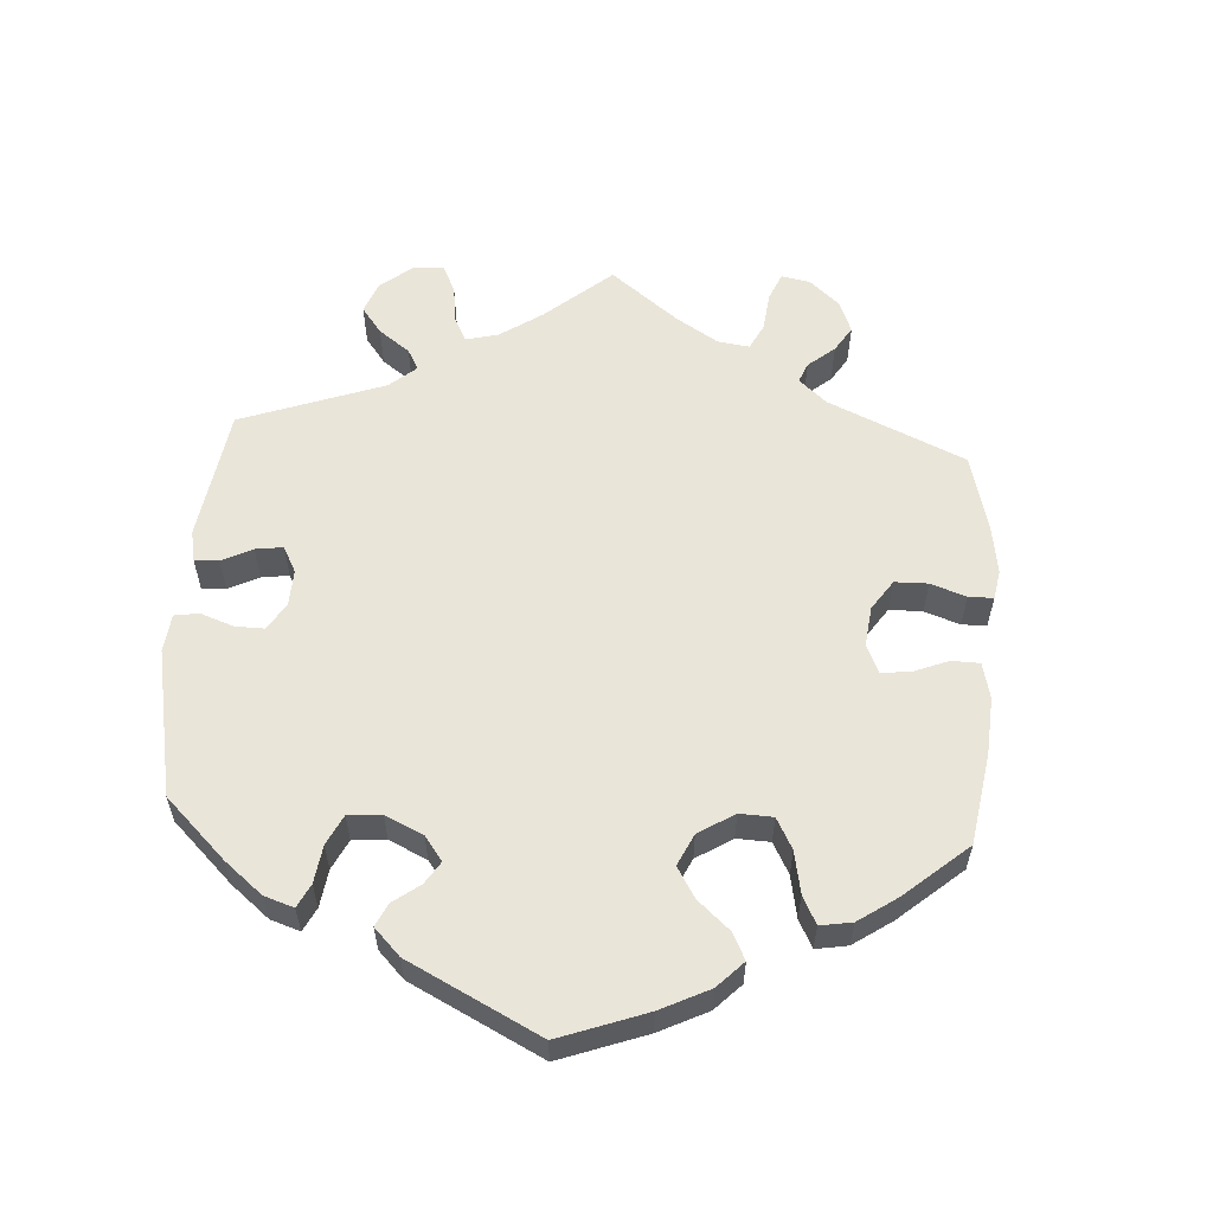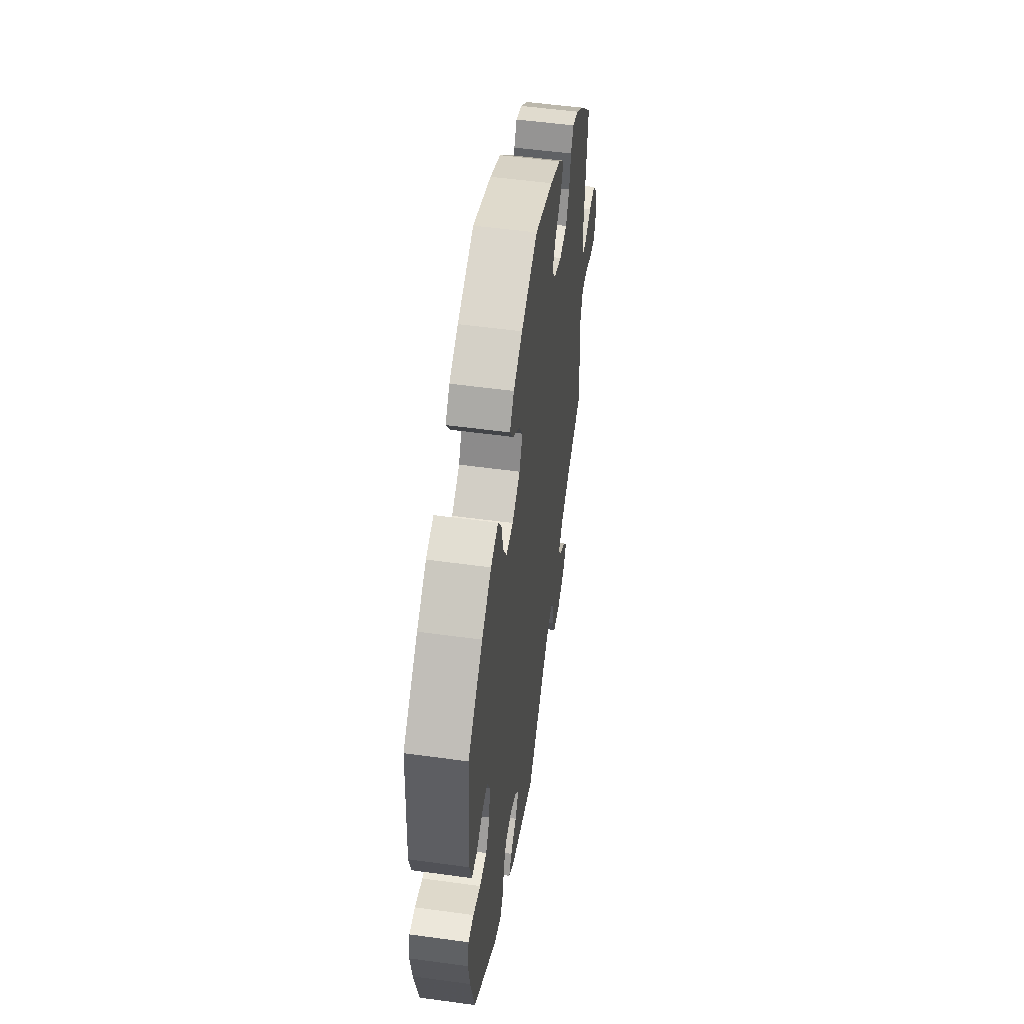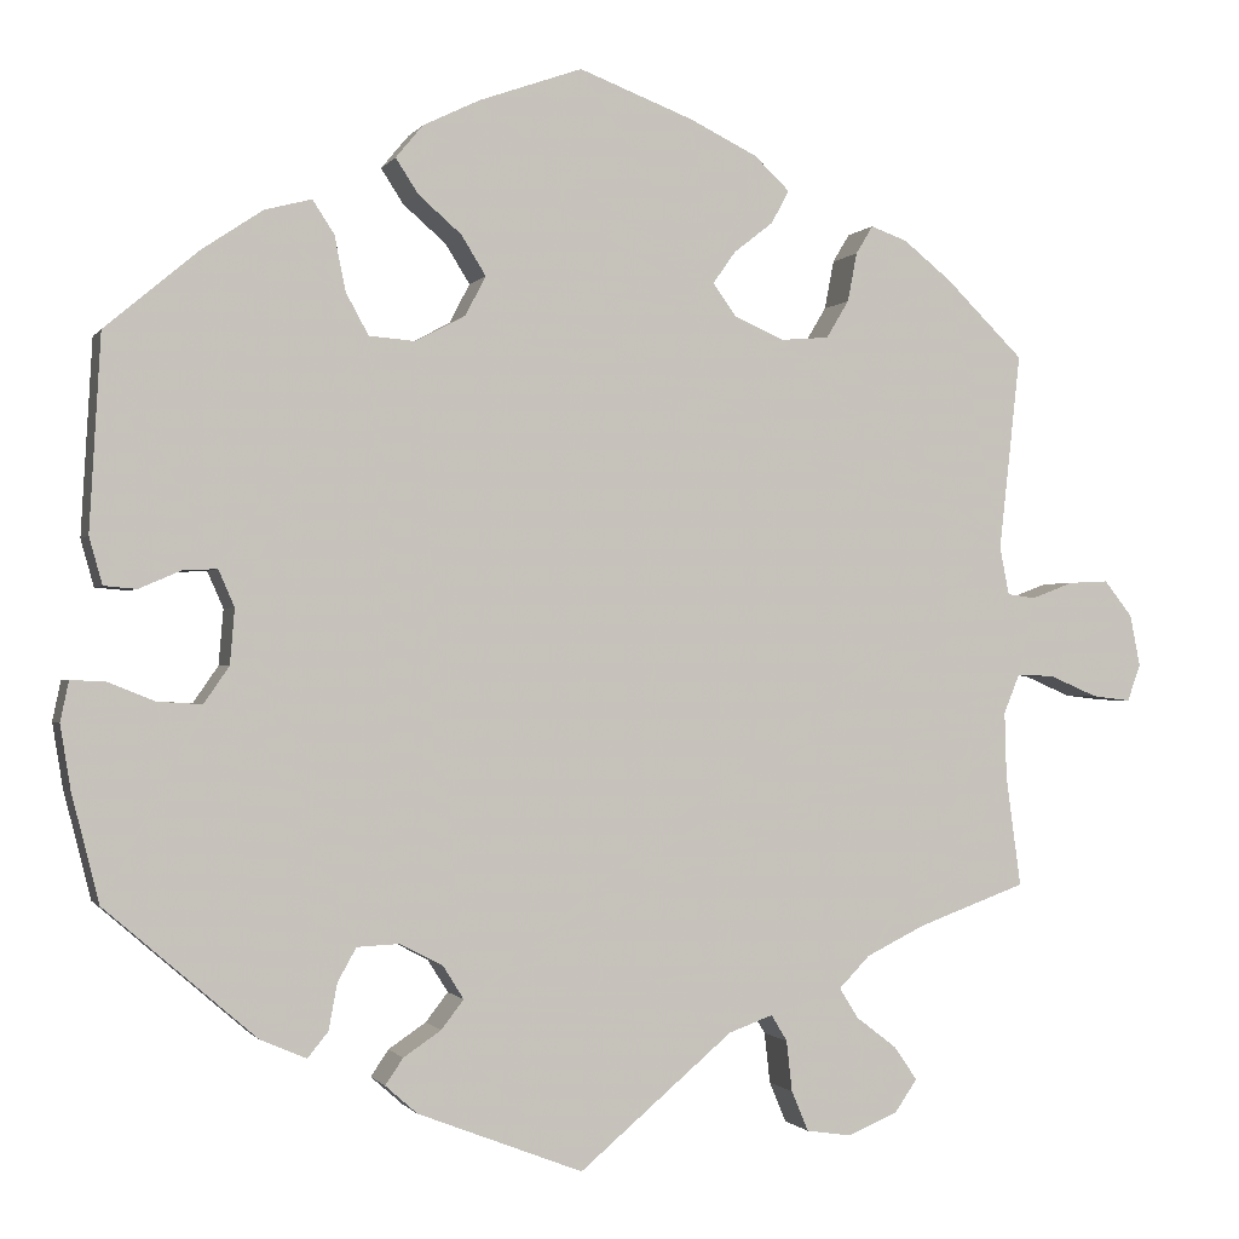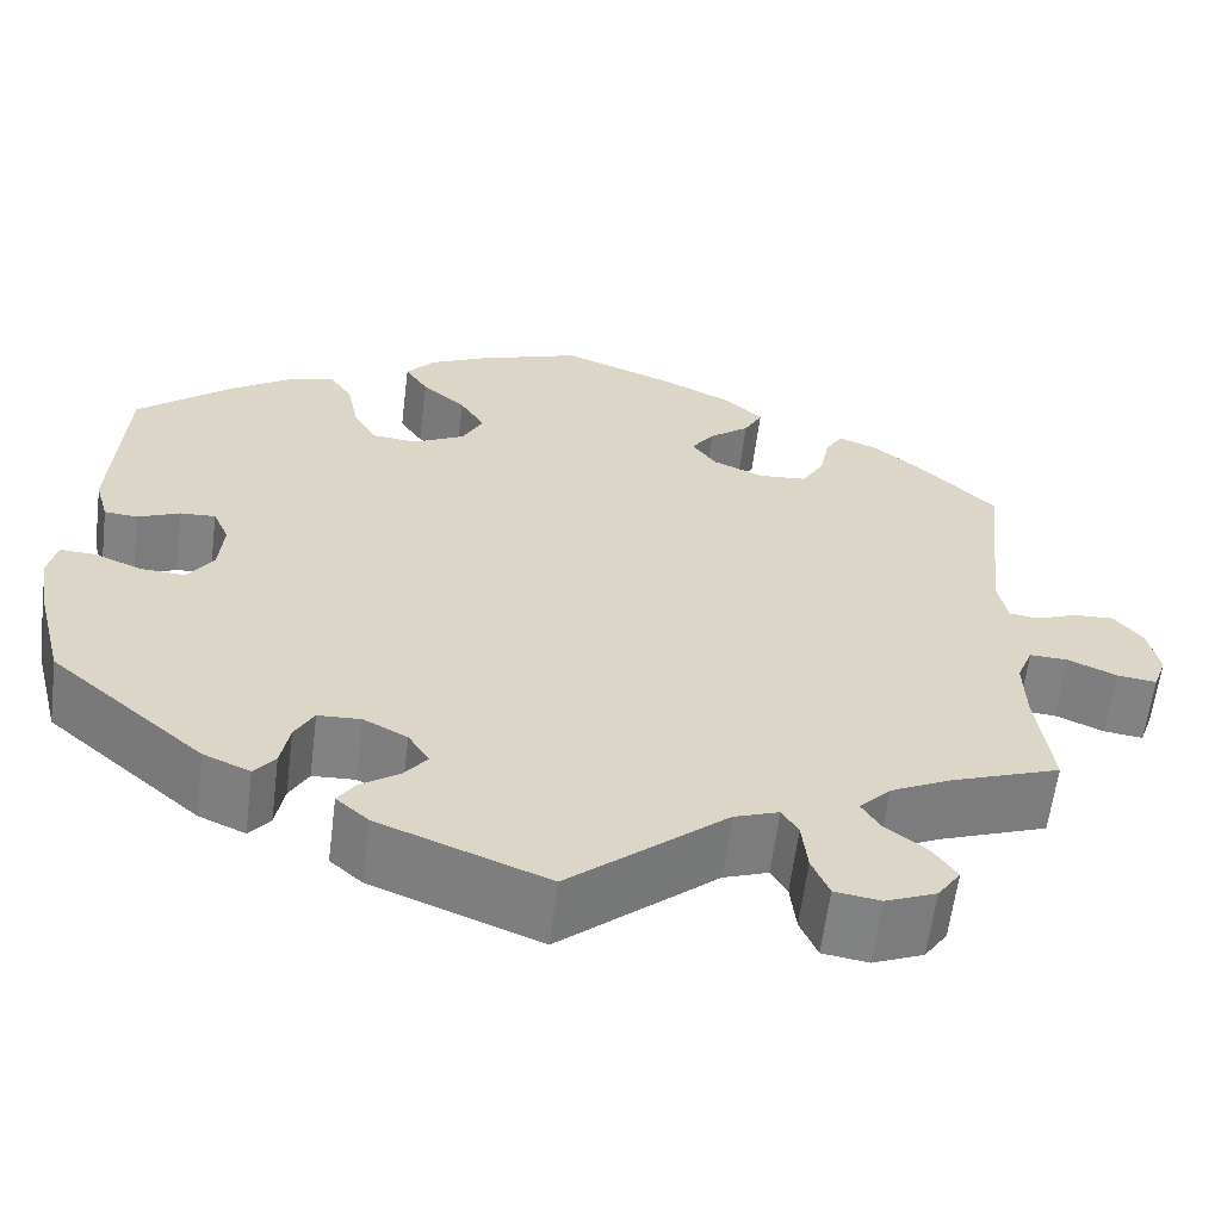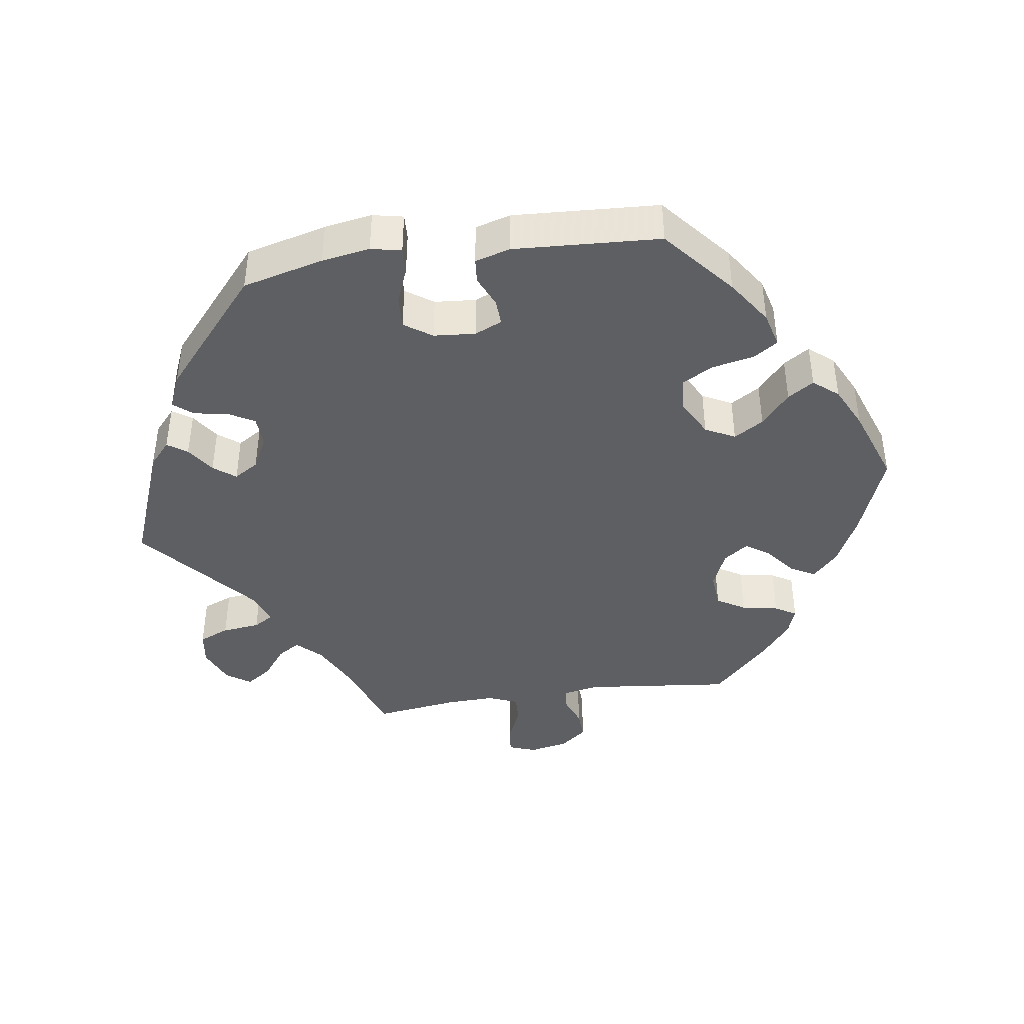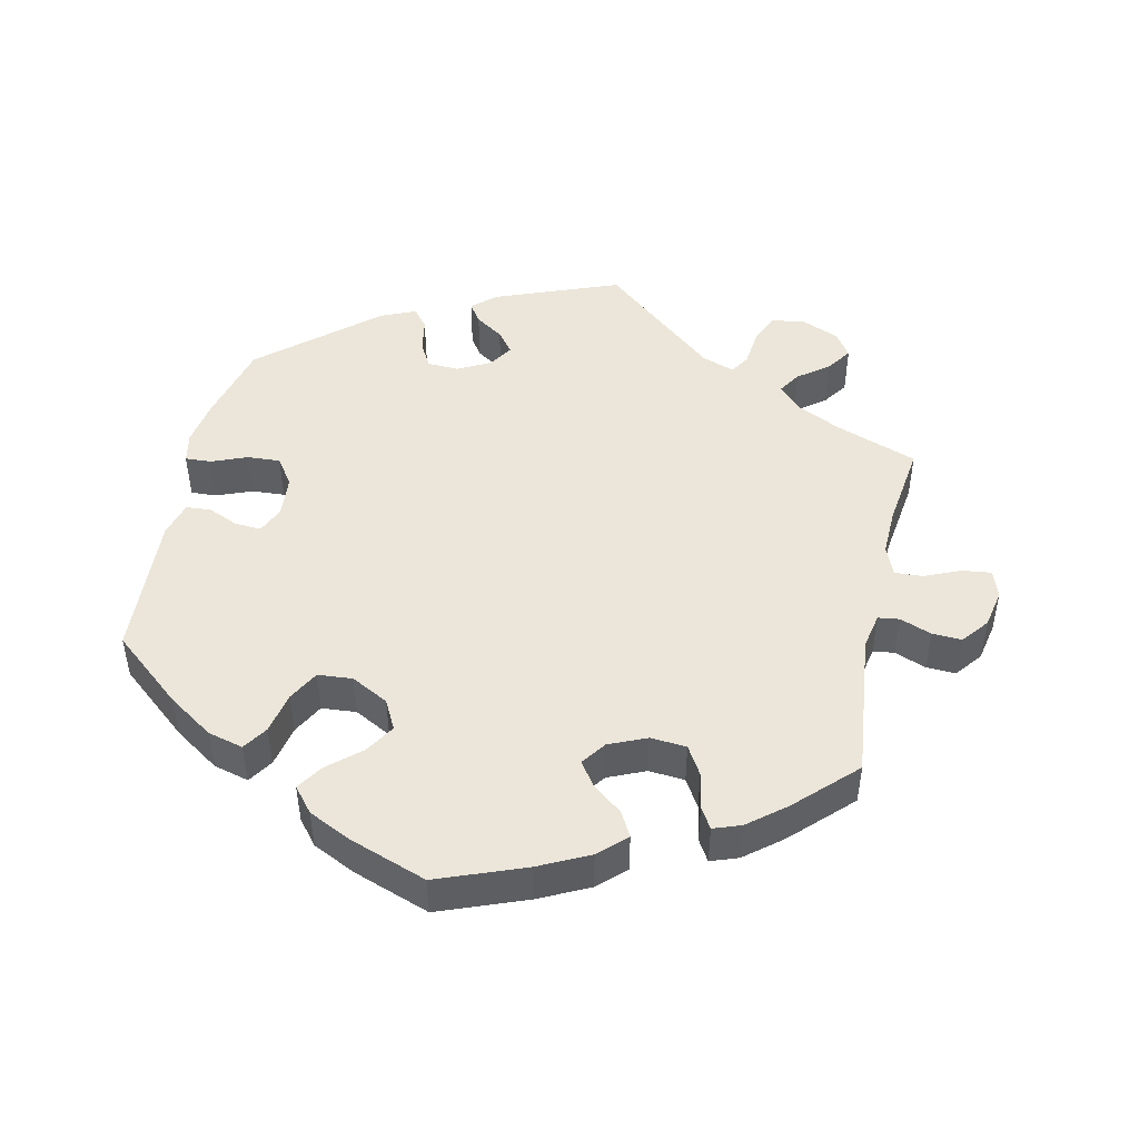
<metadata>
{"format":"obj","ext":"obj","renderer":"f3d","projection":"perspective","resolution":1024,"background":"white","views":[{"elev":58.4,"azim":-56.2,"up":"+Y"},{"elev":52.7,"azim":-81.6,"up":"+Z"},{"elev":-0.8,"azim":-16.9,"up":"+Z"},{"elev":-60.9,"azim":-7.2,"up":"+Z"},{"elev":-41.7,"azim":-81.6,"up":"+Y"},{"elev":47.2,"azim":12.4,"up":"+Y"}]}
</metadata>
<code>
v -0.401 0.07 0.372
v -0.337 0.07 0.415
v -0.287 0.07 0.428
v -0.264 0.07 0.393
v -0.252 0.07 0.334
v -0.228 0.07 0.29
v -0.179 0.07 0.286
v -0.126 0.07 0.314
v -0.104 0.07 0.356
v -0.13 0.07 0.398
v -0.176 0.07 0.438
v -0.2 0.07 0.475
v -0.171 0.07 0.51
v -0.111 0.07 0.539
v -0.001 0.07 0.578
v 0.122 0.07 0.531
v 0.193 0.07 0.496
v 0.231 0.07 0.46
v 0.212 0.07 0.425
v 0.17 0.07 0.392
v 0.146 0.07 0.358
v 0.171 0.07 0.323
v 0.224 0.07 0.3
v 0.275 0.07 0.304
v 0.299 0.07 0.344
v 0.309 0.07 0.396
v 0.327 0.07 0.426
v 0.366 0.07 0.412
v 0.418 0.07 0.37
v 0.5 0.07 0.289
v 0.477 0.07 0.08
v 0.487 0.07 0.029
v 0.517 0.07 0.025
v 0.562 0.07 0.042
v 0.604 0.07 0.044
v 0.634 0.07 0.006
v 0.645 0.07 -0.049
v 0.631 0.07 -0.088
v 0.59 0.07 -0.083
v 0.539 0.07 -0.061
v 0.499 0.07 -0.059
v 0.482 0.07 -0.101
v 0.484 0.07 -0.17
v 0.5 0.07 -0.289
v 0.385 0.07 -0.331
v 0.322 0.07 -0.362
v 0.289 0.07 -0.396
v 0.309 0.07 -0.428
v 0.352 0.07 -0.461
v 0.377 0.07 -0.497
v 0.353 0.07 -0.532
v 0.3 0.07 -0.554
v 0.252 0.07 -0.547
v 0.234 0.07 -0.504
v 0.228 0.07 -0.45
v 0.211 0.07 -0.422
v 0.164 0.07 -0.439
v 0 0.07 -0.578
v -0.176 0.07 -0.51
v -0.21 0.07 -0.48
v -0.191 0.07 -0.452
v -0.151 0.07 -0.425
v -0.127 0.07 -0.394
v -0.149 0.07 -0.359
v -0.195 0.07 -0.335
v -0.24 0.07 -0.337
v -0.26 0.07 -0.373
v -0.269 0.07 -0.422
v -0.291 0.07 -0.449
v -0.34 0.07 -0.428
v -0.501 0.07 -0.289
v -0.53 0.07 -0.174
v -0.541 0.07 -0.106
v -0.532 0.07 -0.063
v -0.495 0.07 -0.065
v -0.445 0.07 -0.085
v -0.398 0.07 -0.088
v -0.371 0.07 -0.049
v -0.366 0.07 0.01
v -0.383 0.07 0.049
v -0.42 0.07 0.047
v -0.464 0.07 0.028
v -0.499 0.07 0.031
v -0.513 0.07 0.081
v -0.501 0.07 0.288
v -0.401 0 0.372
v -0.337 0 0.415
v -0.287 0 0.428
v -0.264 0 0.393
v -0.252 0 0.334
v -0.228 0 0.29
v -0.179 0 0.286
v -0.126 0 0.314
v -0.104 0 0.356
v -0.13 0 0.398
v -0.176 0 0.438
v -0.2 0 0.475
v -0.171 0 0.51
v -0.111 0 0.539
v -0.001 0 0.578
v 0.122 0 0.531
v 0.193 0 0.496
v 0.231 0 0.46
v 0.212 0 0.425
v 0.17 0 0.392
v 0.146 0 0.358
v 0.171 0 0.323
v 0.224 0 0.3
v 0.275 0 0.304
v 0.299 0 0.344
v 0.309 0 0.396
v 0.327 0 0.426
v 0.366 0 0.412
v 0.418 0 0.37
v 0.5 0 0.289
v 0.477 0 0.08
v 0.487 0 0.029
v 0.517 0 0.025
v 0.562 0 0.042
v 0.604 0 0.044
v 0.634 0 0.006
v 0.645 0 -0.049
v 0.631 0 -0.088
v 0.59 0 -0.083
v 0.539 0 -0.061
v 0.499 0 -0.059
v 0.482 0 -0.101
v 0.484 0 -0.17
v 0.5 0 -0.289
v 0.385 0 -0.331
v 0.322 0 -0.362
v 0.289 0 -0.396
v 0.309 0 -0.428
v 0.352 0 -0.461
v 0.377 0 -0.497
v 0.353 0 -0.532
v 0.3 0 -0.554
v 0.252 0 -0.547
v 0.234 0 -0.504
v 0.228 0 -0.45
v 0.211 0 -0.422
v 0.164 0 -0.439
v 0 0 -0.578
v -0.176 0 -0.51
v -0.21 0 -0.48
v -0.191 0 -0.452
v -0.151 0 -0.425
v -0.127 0 -0.394
v -0.149 0 -0.359
v -0.195 0 -0.335
v -0.24 0 -0.337
v -0.26 0 -0.373
v -0.269 0 -0.422
v -0.291 0 -0.449
v -0.34 0 -0.428
v -0.501 0 -0.289
v -0.53 0 -0.174
v -0.541 0 -0.106
v -0.532 0 -0.063
v -0.495 0 -0.065
v -0.445 0 -0.085
v -0.398 0 -0.088
v -0.371 0 -0.049
v -0.366 0 0.01
v -0.383 0 0.049
v -0.42 0 0.047
v -0.464 0 0.028
v -0.499 0 0.031
v -0.513 0 0.081
v -0.501 0 0.288
f 81 82 83 84
f 80 81 84 85
f 73 74 75 76
f 73 76 77
f 72 73 77
f 71 72 77
f 70 71 77 78
f 67 68 69 70
f 66 67 70 78
f 59 60 61 62
f 57 58 59 62
f 56 57 62 63
f 52 53 54 55
f 52 55 56
f 51 52 56
f 48 49 50 51
f 47 48 51 56
f 46 47 56 63
f 43 44 45
f 42 43 45 46
f 41 42 46 63
f 37 38 39 40
f 37 40 41
f 36 37 41
f 33 34 35 36
f 32 33 36 41
f 31 32 41 63
f 25 26 27 28
f 24 25 28 29
f 17 18 19 20
f 17 20 21
f 16 17 21
f 15 16 21
f 14 15 21
f 13 14 21 22
f 10 11 12 13
f 9 10 13 22
f 2 3 4 5
f 2 5 6
f 80 85 1 2
f 79 80 2 6
f 65 66 78 79
f 64 65 79 6
f 63 64 6 7
f 31 63 7 8
f 24 29 30 31
f 23 24 31
f 22 23 31
f 8 9 22 31
f 169 168 167 166
f 170 169 166 165
f 161 160 159 158
f 162 161 158
f 162 158 157
f 162 157 156
f 163 162 156 155
f 155 154 153 152
f 163 155 152 151
f 147 146 145 144
f 147 144 143 142
f 148 147 142 141
f 140 139 138 137
f 141 140 137
f 141 137 136
f 136 135 134 133
f 141 136 133 132
f 148 141 132 131
f 130 129 128
f 131 130 128 127
f 148 131 127 126
f 125 124 123 122
f 126 125 122
f 126 122 121
f 121 120 119 118
f 126 121 118 117
f 148 126 117 116
f 113 112 111 110
f 114 113 110 109
f 105 104 103 102
f 106 105 102
f 106 102 101
f 106 101 100
f 106 100 99
f 107 106 99 98
f 98 97 96 95
f 107 98 95 94
f 90 89 88 87
f 91 90 87
f 87 86 170 165
f 91 87 165 164
f 164 163 151 150
f 91 164 150 149
f 92 91 149 148
f 93 92 148 116
f 116 115 114 109
f 116 109 108
f 116 108 107
f 116 107 94 93
f 1 86 87 2
f 2 87 88 3
f 3 88 89 4
f 4 89 90 5
f 5 90 91 6
f 6 91 92 7
f 7 92 93 8
f 8 93 94 9
f 9 94 95 10
f 10 95 96 11
f 11 96 97 12
f 12 97 98 13
f 13 98 99 14
f 14 99 100 15
f 15 100 101 16
f 16 101 102 17
f 17 102 103 18
f 18 103 104 19
f 19 104 105 20
f 20 105 106 21
f 21 106 107 22
f 22 107 108 23
f 23 108 109 24
f 24 109 110 25
f 25 110 111 26
f 26 111 112 27
f 27 112 113 28
f 28 113 114 29
f 29 114 115 30
f 30 115 116 31
f 31 116 117 32
f 32 117 118 33
f 33 118 119 34
f 34 119 120 35
f 35 120 121 36
f 36 121 122 37
f 37 122 123 38
f 38 123 124 39
f 39 124 125 40
f 40 125 126 41
f 41 126 127 42
f 42 127 128 43
f 43 128 129 44
f 44 129 130 45
f 45 130 131 46
f 46 131 132 47
f 47 132 133 48
f 48 133 134 49
f 49 134 135 50
f 50 135 136 51
f 51 136 137 52
f 52 137 138 53
f 53 138 139 54
f 54 139 140 55
f 55 140 141 56
f 56 141 142 57
f 57 142 143 58
f 58 143 144 59
f 59 144 145 60
f 60 145 146 61
f 61 146 147 62
f 62 147 148 63
f 63 148 149 64
f 64 149 150 65
f 65 150 151 66
f 66 151 152 67
f 67 152 153 68
f 68 153 154 69
f 69 154 155 70
f 70 155 156 71
f 71 156 157 72
f 72 157 158 73
f 73 158 159 74
f 74 159 160 75
f 75 160 161 76
f 76 161 162 77
f 77 162 163 78
f 78 163 164 79
f 79 164 165 80
f 80 165 166 81
f 81 166 167 82
f 82 167 168 83
f 83 168 169 84
f 84 169 170 85
f 85 170 86 1

</code>
